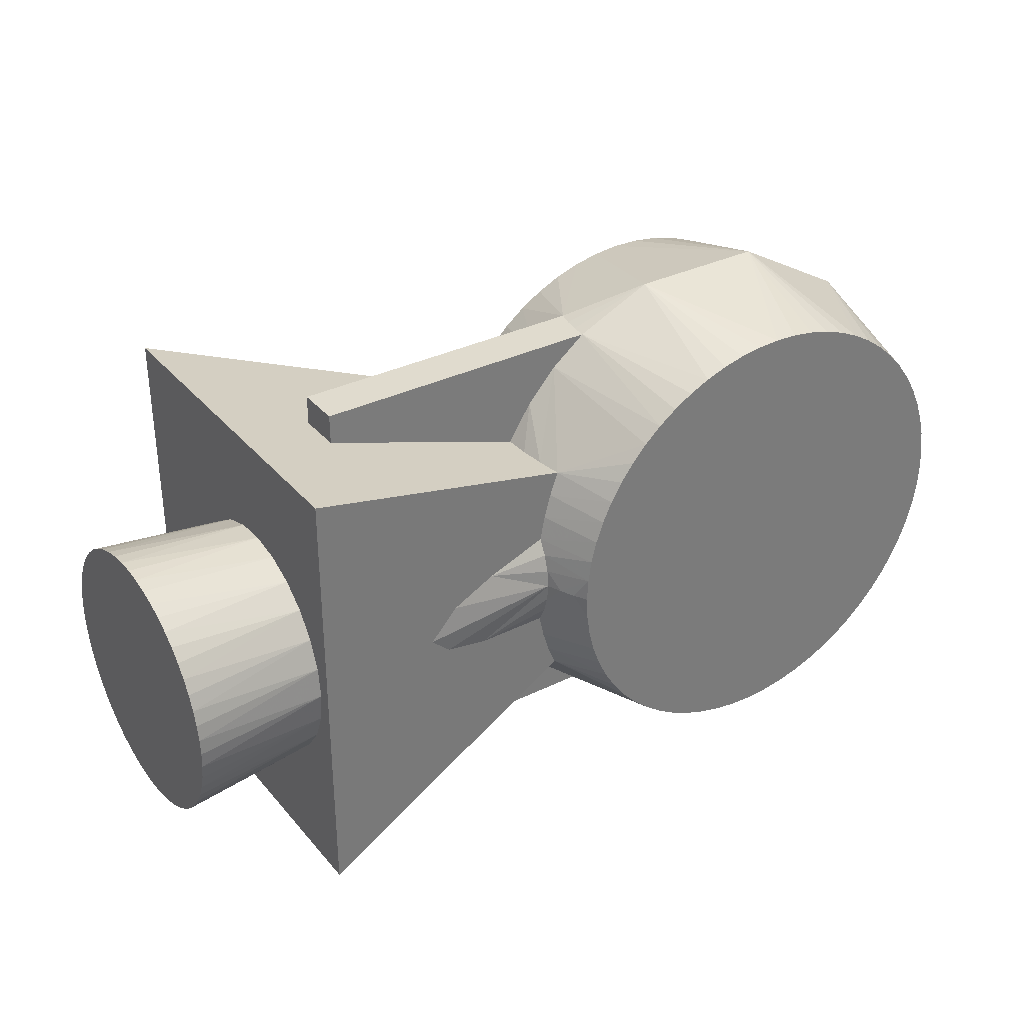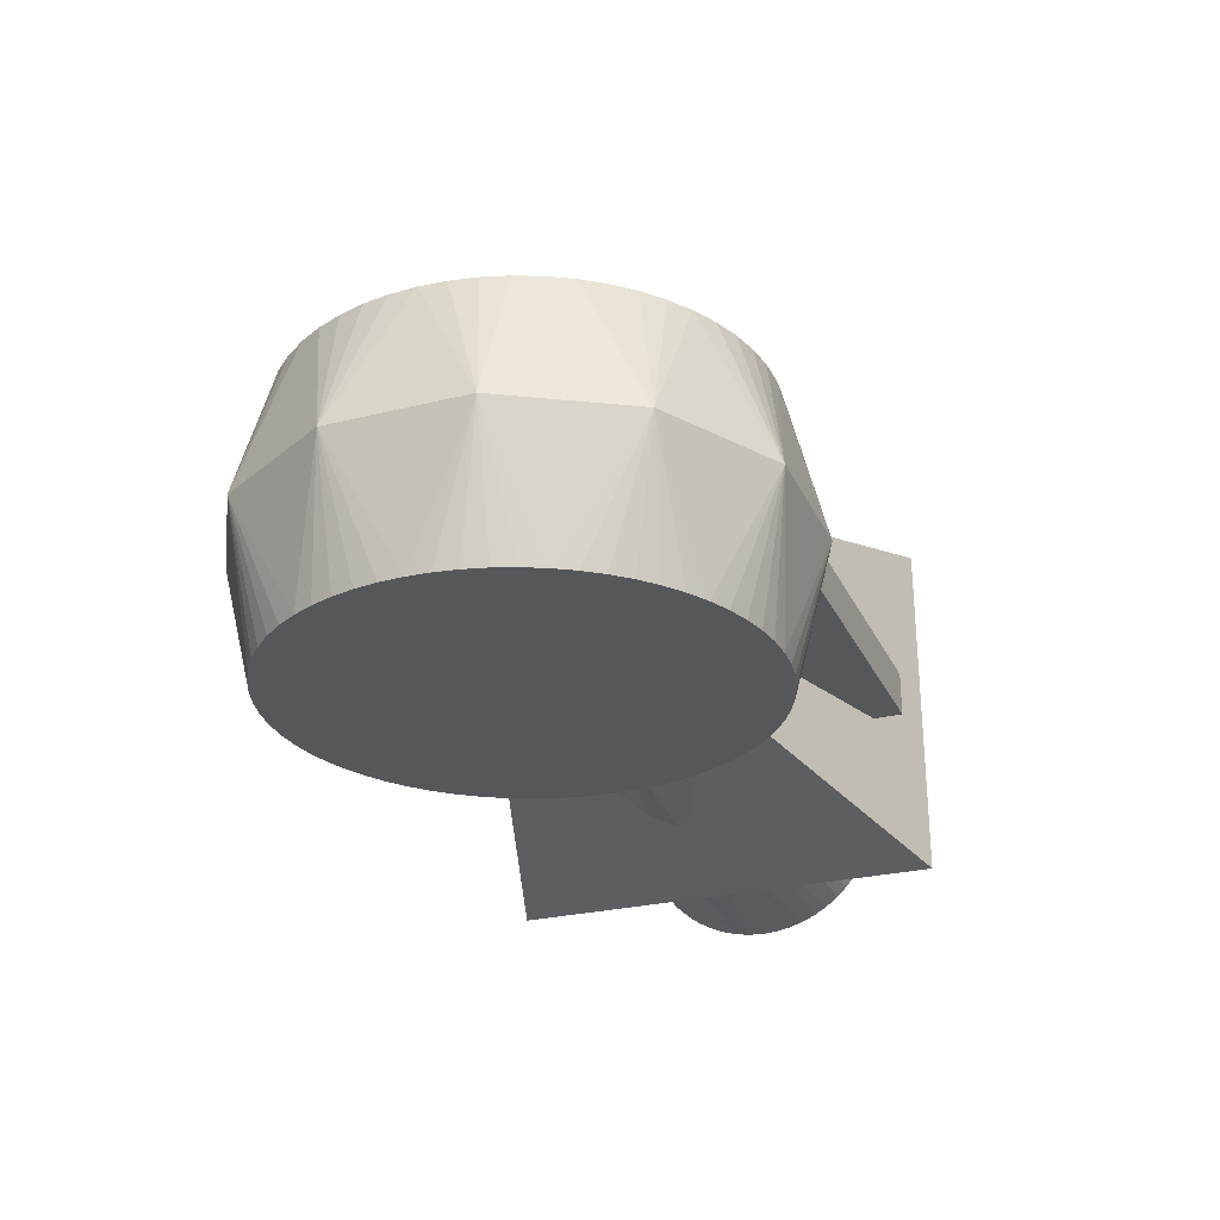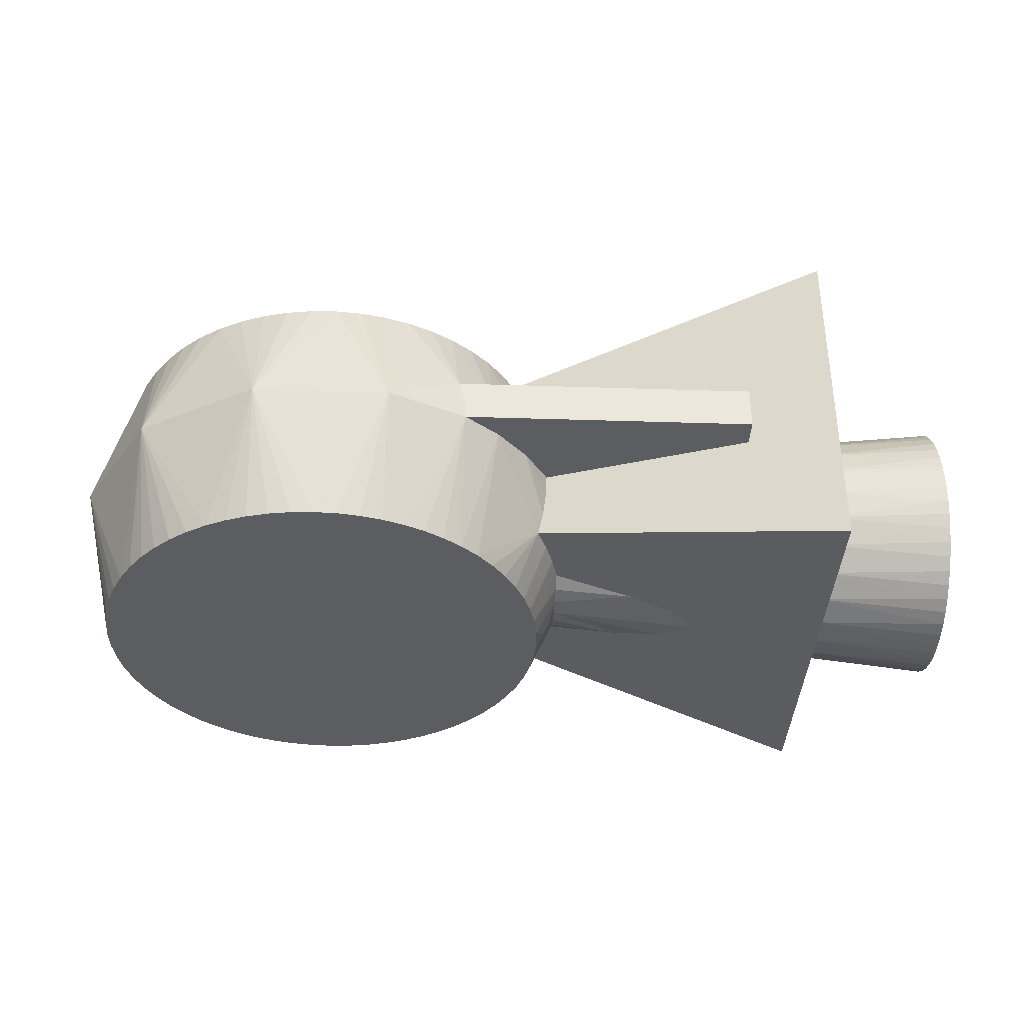
<metadata>
{"format":"obj","ext":"obj","renderer":"f3d","projection":"perspective","resolution":1024,"background":"white","views":[{"elev":33.5,"azim":146.3,"up":"+Y"},{"elev":-26.9,"azim":-68.9,"up":"+Z"},{"elev":-36.6,"azim":-2.4,"up":"+Z"}]}
</metadata>
<code>
o Fusion
v -0.3236 1.974 5
v -0.5351 1.927 5
v -0.7403 1.858 5
v -0.9368 1.767 5
v 1.988 -0.2162 5
v -1.592 1.21 5
v 1.592 -1.21 5
v -1.452 1.375 5
v 1.714 -1.031 5
v 1.895 -0.6386 5
v -1.122 -1.655 5
v -1.592 -1.21 5
v -1.452 -1.375 5
v -1.295 -1.524 5
v 1.953 -0.4299 5
v -0.9368 -1.767 5
v -1.714 -1.031 5
v 0.1083 1.997 5
v -0.1083 1.997 5
v 1.988 0.2162 5
v 2 -0 5
v 0.3236 1.974 5
v -1.895 -0.6386 5
v -1.815 -0.8398 5
v 1.953 0.4299 5
v -0.5351 -1.927 5
v -0.7403 -1.858 5
v 0.7403 1.858 5
v 1.895 0.6386 5
v 0.5351 1.927 5
v -0.3236 -1.974 5
v -1.988 -0.2162 5
v -1.953 -0.4299 5
v 1.714 1.031 5
v 1.815 0.8398 5
v -2 -0 5
v -0.1083 -1.997 5
v 1.122 1.655 5
v 0.9368 1.767 5
v 1.592 1.21 5
v 1.452 1.375 5
v 1.295 1.524 5
v 0.5351 -1.927 5
v -1.953 0.4299 5
v -1.988 0.2162 5
v 0.1083 -1.997 5
v 0.3236 -1.974 5
v 0.7403 -1.858 5
v -1.895 0.6386 5
v -1.714 1.031 5
v -1.815 0.8398 5
v 0.9368 -1.767 5
v 1.122 -1.655 5
v 1.295 -1.524 5
v 1.452 -1.375 5
v -1.122 1.655 5
v -1.295 1.524 5
v 1.815 -0.8398 5
v 1.937 -0.4974 3
v 2 -0 3
v -1.984 0.2507 3
v -1.984 -0.2507 3
v 1.937 0.4974 3
v -1.86 -0.7362 3
v 1.753 0.9635 3
v -1.618 -1.176 3
v 1.458 1.369 3
v -1.275 -1.541 3
v 1.072 1.689 3
v -0.8516 -1.81 3
v 0.618 1.902 3
v -0.3748 -1.965 3
v 0.1256 1.996 3
v 0.1256 -1.996 3
v -0.3748 1.965 3
v 0.618 -1.902 3
v -0.8516 1.81 3
v 1.072 -1.689 3
v -1.275 1.541 3
v 1.458 -1.369 3
v -1.618 1.176 3
v 1.753 -0.9635 3
v -1.86 0.7362 3
v -5.06 -1.181 3
v 0.7687 5.139 3
v 0.176 5.193 3
v -5.196 0 3
v -5.162 -0.5943 3
v 1.351 5.017 3
v -0.4191 -5.179 3
v 0.176 -5.193 3
v 0.7687 -5.139 3
v 1.916 4.83 3
v 4.5 2.5 3
v -5.06 1.181 3
v -5.162 0.5943 3
v 4.5 -2.5 3
v 2.456 4.579 3
v 1.351 -5.017 3
v 1.916 -4.83 3
v 2.456 -4.579 3
v 2.964 4.268 3
v -4.66 2.3 3
v -4.892 1.752 3
v 4.229 3.019 3
v 4.547 2.516 3
v 3.432 3.901 3
v 2.964 -4.268 3
v 3.432 -3.901 3
v 3.856 3.483 3
v -4.015 3.298 3
v -4.366 2.818 3
v -3.611 3.736 3
v 3.856 -3.483 3
v -3.161 4.124 3
v 4.229 -3.019 3
v -2.668 4.459 3
v 4.547 -2.516 3
v -3.611 -3.736 3
v -3.161 -4.124 3
v -2.668 -4.459 3
v -2.141 4.735 3
v -4.66 -2.3 3
v -4.366 -2.818 3
v -4.015 -3.298 3
v -2.141 -4.735 3
v -1.585 -4.948 3
v -1.585 4.948 3
v -4.892 -1.752 3
v -1.009 5.097 3
v -0.4191 5.179 3
v -1.009 -5.097 3
v 10 4.333 1
v 12 5 -3
v 10 4.333 0
v 12 5 5
v 5.106 2.702 -1.621
v 5.225 2.742 -1.089
v 5.297 2.766 -0.5466
v 5.32 2.773 0
v 5.086 2.695 1.694
v 5.24 2.747 1
v 4.854 2.618 2.364
v 12 -5 5
v 10 -4.333 0
v 12 -5 -3
v 10 -4.333 1
v 5.106 -2.702 -1.621
v 5.225 -2.742 -1.089
v 5.297 -2.766 -0.5466
v 5.32 -2.773 0
v 5.24 -2.747 1
v 5.086 -2.695 1.694
v 4.854 -2.618 2.364
v 4.781 -3.625 0
v 4.107 -4.374 0
v 5.171 0.5093 -3
v 5.36 -0 -2.696
v 5.196 -0 -3
v 5.506 -0 -2.384
v 3.162 -5 1
v 5.506 -1.67 -1.701
v 5.33 -2.195 -1.666
v 4.801 -1.988 -3
v 4.972 -1.508 -3
v 5.634 0.3959 -2.025
v 5.634 -0 -2.063
v 5.634 0.7772 -1.911
v 5.096 1.014 -3
v 5.634 -1.129 -1.727
v 5.096 -1.014 -3
v 5.634 1.129 -1.727
v 4.972 1.508 -3
v 5.171 -0.5093 -3
v 5.506 1.67 -1.701
v 4.801 1.988 -3
v 5.634 -0.7772 -1.911
v 5.33 2.195 -1.666
v 4.583 2.449 -3
v 4.32 2.887 -3
v 4.017 3.296 -3
v 3.674 3.674 -3
v 5.634 -0.3959 -2.025
v 3.983 -4.374 1
v 4.683 -3.615 1
v 4.781 3.625 0
v 1.553 5.796 0
v 3.162 5 1
v 3.248 5 0.6725
v 3.299 5 0.338
v 3.317 5 0
v 1.988 4.801 -3
v 1.508 4.972 -3
v 1.014 5.096 -3
v 0.5093 5.171 -3
v 0 5.196 -3
v 4.107 4.374 0
v 3.296 4.017 -3
v -1.553 5.796 0
v 4.683 3.615 1
v -0.5093 5.171 -3
v -1.014 5.096 -3
v -1.508 4.972 -3
v -1.988 4.801 -3
v -2.449 4.583 -3
v -4.243 4.243 0
v 2.887 4.32 -3
v 2.449 4.583 -3
v -2.887 4.32 -3
v -3.296 4.017 -3
v -3.674 3.674 -3
v -4.017 3.296 -3
v -4.32 2.887 -3
v -4.583 2.449 -3
v -5.796 1.553 0
v -4.801 1.988 -3
v -4.972 1.508 -3
v -5.096 1.014 -3
v -5.171 0.5093 -3
v -5.196 -0 -3
v -5.796 -1.553 0
v -5.171 -0.5093 -3
v -5.096 -1.014 -3
v -4.972 -1.508 -3
v -4.801 -1.988 -3
v -4.583 -2.449 -3
v -4.243 -4.243 0
v -4.32 -2.887 -3
v -4.017 -3.296 -3
v -3.674 -3.674 -3
v -3.296 -4.017 -3
v 3.983 4.374 1
v -2.887 -4.32 -3
v -2.449 -4.583 -3
v -1.553 -5.796 0
v -1.988 -4.801 -3
v -1.508 -4.972 -3
v -1.014 -5.096 -3
v -0.5093 -5.171 -3
v 0 -5.196 -3
v 1.553 -5.796 0
v 3.248 -5 0.6725
v 3.299 -5 0.338
v 3.317 -5 0
v 1.988 -4.801 -3
v 0.5093 -5.171 -3
v 1.014 -5.096 -3
v 1.508 -4.972 -3
v 2.449 -4.583 -3
v 2.887 -4.32 -3
v 3.296 -4.017 -3
v 3.674 -3.674 -3
v 4.017 -3.296 -3
v 4.32 -2.887 -3
v 4.583 -2.449 -3
v 10 5 1
v 10 5 0
v 8.893 0.2263 -2.379
v 8.94 0.1701 -2.388
v 8.809 0.3007 -2.362
v 8.973 0.1135 -2.395
v 8.993 0.05681 -2.399
v 8.641 0.4105 -2.328
v 9 -0 -2.4
v 8.292 0.5698 -2.258
v 7.178 0.8803 -2.036
v 8.517 -0.4744 -2.303
v 8.818 -0.2936 -2.364
v 8.932 -0.1809 -2.386
v 8.976 -0.1078 -2.395
v 8.994 -0.05396 -2.399
v 7.439 -0.8223 -2.088
v 12 -1.848 -1.968
v 12 -2.28 -1.447
v 12 -1.301 -2.366
v 12 -2.568 -0.8343
v 12 -0.6715 -2.615
v 12 -2.695 -0.1695
v 12 -0 -2.7
v 12 -2.652 0.5059
v 12 -2.443 1.15
v 12 -2.08 1.721
v 12 -1.587 2.184
v 12 -0.9939 2.51
v 12 0.6715 -2.615
v 12 1.301 -2.366
v 12 1.848 -1.968
v 12 2.28 -1.447
v 12 2.568 -0.8343
v 12 -0.3384 2.679
v 12 2.695 -0.1695
v 12 2.652 0.5059
v 12 2.443 1.15
v 12 2.08 1.721
v 12 1.587 2.184
v 12 0.9939 2.51
v 12 0.3384 2.679
v 10 -5 1
v 10 -5 0
v 15 2.406 1.791
v 15 2.598 1.5
v 15 -2.954 -0.5209
v 15 -2.995 -0.1744
v 15 2.182 2.059
v 15 1.928 2.298
v 15 -2.874 -0.8604
v 15 -2.755 -1.188
v 15 1.649 2.506
v 15 0.3483 -2.98
v 15 1.346 2.681
v 15 -0 -3
v 15 -2.598 -1.5
v 15 -2.406 -1.791
v 15 0.6918 -2.919
v 15 1.026 2.819
v 15 1.026 -2.819
v 15 0.6918 2.919
v 15 -2.182 -2.059
v 15 -1.928 -2.298
v 15 0.3483 2.98
v 15 1.346 -2.681
v 15 -1.649 -2.506
v 15 1.649 -2.506
v 15 0 3
v 15 -1.346 -2.681
v 15 -1.026 -2.819
v 15 -0.3483 2.98
v 15 1.928 -2.298
v 15 -0.6918 -2.919
v 15 -0.6918 2.919
v 15 2.182 -2.059
v 15 -0.3483 -2.98
v 15 2.406 -1.791
v 15 -1.026 2.819
v 15 -1.346 2.681
v 15 2.598 -1.5
v 15 2.755 -1.188
v 15 -1.649 2.506
v 15 -1.928 2.298
v 15 2.874 -0.8604
v 15 2.954 -0.5209
v 15 -2.182 2.059
v 15 -2.406 1.791
v 15 -2.598 1.5
v 15 2.995 -0.1744
v 15 2.995 0.1744
v 15 -2.755 1.188
v 15 -2.874 0.8604
v 15 2.954 0.5209
v 15 2.874 0.8604
v 15 -2.954 0.5209
v 15 2.755 1.188
v 15 -2.995 0.1744
v 15 -2.598 -1.5
v 15 2.598 1.5
v 15 -2.598 1.5
v 15 0 3
f 1 2 3
f 1 3 4
f 5 6 7
f 5 8 6
f 5 4 8
f 5 9 10
f 11 12 13
f 5 7 9
f 11 13 14
f 5 10 15
f 16 17 12
f 18 19 1
f 16 12 11
f 20 5 21
f 22 1 4
f 22 18 1
f 23 24 17
f 23 17 16
f 25 4 5
f 25 5 20
f 26 16 27
f 25 22 4
f 28 25 29
f 28 30 22
f 28 22 25
f 31 16 26
f 31 23 16
f 32 33 23
f 32 23 31
f 34 29 35
f 36 31 37
f 38 39 28
f 36 32 31
f 40 28 29
f 40 38 28
f 40 29 34
f 41 42 38
f 41 38 40
f 43 44 45
f 43 45 36
f 43 37 46
f 43 46 47
f 43 36 37
f 48 49 44
f 48 44 43
f 50 49 48
f 50 51 49
f 7 50 48
f 7 6 50
f 7 48 52
f 7 52 53
f 7 53 54
f 7 54 55
f 4 56 57
f 4 57 8
f 10 9 58
f 5 59 60
f 5 15 59
f 45 44 61
f 21 5 60
f 36 61 62
f 36 45 61
f 32 36 62
f 20 60 63
f 20 21 60
f 33 62 64
f 33 32 62
f 25 20 63
f 23 33 64
f 29 63 65
f 29 25 63
f 35 29 65
f 24 23 64
f 17 64 66
f 17 24 64
f 34 35 65
f 40 34 65
f 40 65 67
f 12 17 66
f 13 66 68
f 13 12 66
f 41 40 67
f 14 13 68
f 42 67 69
f 42 41 67
f 11 68 70
f 38 42 69
f 11 14 68
f 16 11 70
f 39 69 71
f 39 38 69
f 27 16 70
f 28 39 71
f 26 27 70
f 26 70 72
f 30 28 71
f 22 71 73
f 22 30 71
f 31 26 72
f 37 31 72
f 37 72 74
f 18 22 73
f 19 73 75
f 46 37 74
f 19 18 73
f 1 19 75
f 47 46 74
f 47 74 76
f 2 75 77
f 2 1 75
f 43 47 76
f 3 2 77
f 48 43 76
f 52 76 78
f 4 3 77
f 52 48 76
f 56 77 79
f 56 4 77
f 53 52 78
f 54 78 80
f 54 53 78
f 57 56 79
f 8 79 81
f 55 54 80
f 8 57 79
f 6 8 81
f 7 80 82
f 7 55 80
f 50 81 83
f 50 6 81
f 9 7 82
f 51 50 83
f 58 9 82
f 10 82 59
f 49 51 83
f 10 58 82
f 44 83 61
f 44 49 83
f 15 10 59
f 62 84 64
f 85 73 71
f 85 86 73
f 62 87 88
f 62 88 84
f 89 85 71
f 74 90 91
f 74 91 92
f 93 89 71
f 74 72 90
f 94 63 60
f 61 95 96
f 94 65 63
f 61 96 87
f 61 87 62
f 94 60 97
f 98 71 69
f 98 93 71
f 76 92 99
f 76 99 100
f 76 100 101
f 76 74 92
f 83 95 61
f 102 98 69
f 83 103 104
f 83 104 95
f 105 94 106
f 105 67 65
f 105 65 94
f 107 102 69
f 78 101 108
f 107 69 67
f 78 76 101
f 109 78 108
f 110 67 105
f 110 107 67
f 81 103 83
f 81 111 112
f 81 112 103
f 80 78 109
f 113 111 81
f 79 113 81
f 114 80 109
f 115 113 79
f 116 80 114
f 116 82 80
f 117 79 77
f 117 115 79
f 97 82 116
f 97 59 82
f 60 59 97
f 118 97 116
f 68 119 120
f 68 120 121
f 122 117 77
f 66 123 124
f 66 124 125
f 66 125 119
f 66 119 68
f 70 121 126
f 70 126 127
f 70 68 121
f 128 77 75
f 128 122 77
f 64 84 129
f 64 129 123
f 130 128 75
f 64 123 66
f 131 75 73
f 131 130 75
f 72 127 132
f 86 131 73
f 72 132 90
f 72 70 127
f 133 134 135
f 136 134 133
f 137 135 134
f 138 135 137
f 139 135 138
f 140 135 139
f 141 133 142
f 143 133 141
f 106 136 133
f 106 133 143
f 94 136 106
f 94 144 136
f 97 144 94
f 145 146 147
f 147 146 144
f 146 145 148
f 148 145 149
f 149 145 150
f 150 145 151
f 152 147 153
f 153 147 154
f 147 144 118
f 154 147 118
f 118 144 97
f 155 156 149
f 157 158 159
f 160 158 157
f 100 99 161
f 162 163 164
f 162 164 165
f 166 160 157
f 166 167 160
f 150 155 149
f 168 157 169
f 168 166 157
f 170 162 165
f 170 165 171
f 172 169 173
f 172 168 169
f 158 174 159
f 101 100 161
f 175 173 176
f 175 172 173
f 177 170 171
f 177 171 174
f 151 155 150
f 178 176 179
f 178 175 176
f 137 179 180
f 137 180 181
f 137 178 179
f 160 174 158
f 182 137 181
f 183 174 160
f 183 177 174
f 167 183 160
f 108 161 184
f 108 101 161
f 109 108 184
f 153 185 152
f 114 184 185
f 114 109 184
f 186 140 139
f 154 114 185
f 186 139 138
f 154 185 153
f 116 114 154
f 118 116 154
f 187 188 189
f 187 189 190
f 187 190 191
f 187 191 192
f 187 85 89
f 187 86 85
f 187 192 193
f 187 193 194
f 187 194 195
f 187 195 196
f 197 186 138
f 197 182 198
f 187 89 188
f 199 131 86
f 199 130 131
f 199 128 130
f 197 138 137
f 199 122 128
f 197 137 182
f 199 117 122
f 200 141 142
f 199 86 187
f 199 196 201
f 199 201 202
f 199 202 203
f 199 203 204
f 199 204 205
f 199 187 196
f 206 117 199
f 206 115 117
f 143 141 200
f 206 113 115
f 206 111 113
f 206 112 111
f 191 198 207
f 191 207 208
f 206 205 209
f 191 208 192
f 206 209 210
f 206 210 211
f 206 211 212
f 206 212 213
f 191 197 198
f 206 213 214
f 206 199 205
f 215 112 206
f 215 103 112
f 215 104 103
f 215 95 104
f 215 96 95
f 215 87 96
f 215 206 214
f 215 214 216
f 215 216 217
f 215 217 218
f 215 218 219
f 215 219 220
f 221 88 87
f 221 84 88
f 221 129 84
f 221 123 129
f 221 124 123
f 221 215 220
f 221 220 222
f 221 222 223
f 221 223 224
f 221 224 225
f 221 225 226
f 221 87 215
f 227 125 124
f 227 119 125
f 227 120 119
f 105 106 143
f 227 121 120
f 227 221 226
f 227 226 228
f 227 228 229
f 227 229 230
f 227 230 231
f 110 200 232
f 227 231 233
f 227 233 234
f 110 143 200
f 110 105 143
f 227 124 221
f 235 227 234
f 235 126 121
f 235 127 126
f 107 110 232
f 235 132 127
f 235 90 132
f 235 91 90
f 235 234 236
f 235 236 237
f 235 237 238
f 235 238 239
f 235 239 240
f 102 232 188
f 102 107 232
f 235 121 227
f 241 242 161
f 241 243 242
f 241 244 243
f 241 161 99
f 241 91 235
f 241 92 91
f 241 99 92
f 241 245 244
f 241 240 246
f 98 102 188
f 241 235 240
f 241 246 247
f 241 247 248
f 241 248 245
f 93 98 188
f 89 93 188
f 244 245 249
f 244 249 250
f 244 250 251
f 156 244 251
f 156 251 252
f 148 252 253
f 148 253 254
f 148 254 255
f 148 156 252
f 163 148 255
f 163 255 164
f 149 156 148
f 133 200 142
f 256 232 200
f 256 200 133
f 256 188 232
f 133 257 256
f 133 135 257
f 140 186 135
f 186 197 257
f 135 186 257
f 197 191 257
f 258 134 259
f 134 258 260
f 259 134 261
f 261 134 262
f 134 260 263
f 262 134 264
f 134 263 265
f 134 265 266
f 134 266 137
f 137 266 178
f 178 266 175
f 267 268 146
f 268 269 146
f 269 270 146
f 270 271 146
f 271 264 146
f 264 134 146
f 175 266 172
f 267 146 272
f 170 272 162
f 162 272 163
f 272 146 148
f 163 272 148
f 146 273 274
f 273 146 275
f 146 274 276
f 275 146 277
f 146 276 278
f 277 146 279
f 146 278 280
f 281 282 144
f 280 281 144
f 146 280 144
f 144 282 283
f 144 283 284
f 285 279 134
f 286 285 134
f 287 286 134
f 288 287 134
f 289 288 134
f 144 284 290
f 289 134 291
f 291 134 292
f 293 292 136
f 294 293 136
f 295 294 136
f 296 295 136
f 297 296 136
f 290 297 136
f 144 290 136
f 292 134 136
f 279 146 134
f 298 184 161
f 298 185 184
f 147 152 185
f 147 185 298
f 147 299 145
f 298 299 147
f 244 156 299
f 156 155 299
f 155 151 145
f 299 155 145
f 243 244 299
f 161 242 298
f 242 243 298
f 243 299 298
f 272 170 177
f 272 177 183
f 272 183 167
f 267 272 167
f 264 268 267
f 264 269 268
f 264 270 269
f 264 271 270
f 264 267 167
f 252 251 254
f 253 252 254
f 230 229 228
f 231 230 228
f 209 205 204
f 255 254 164
f 228 226 225
f 233 231 225
f 209 204 203
f 231 228 225
f 164 254 171
f 165 164 171
f 225 224 223
f 254 251 159
f 171 254 159
f 174 171 159
f 202 201 196
f 203 202 196
f 234 233 239
f 210 209 196
f 236 234 239
f 251 212 196
f 237 236 239
f 212 210 196
f 238 237 239
f 209 203 196
f 233 225 239
f 223 222 220
f 225 223 220
f 251 196 195
f 157 159 169
f 159 251 173
f 169 159 173
f 251 195 173
f 220 219 218
f 195 194 193
f 240 239 247
f 246 240 247
f 176 173 207
f 179 176 207
f 192 208 207
f 193 192 207
f 195 193 207
f 220 218 216
f 173 195 207
f 218 217 216
f 179 207 180
f 225 220 216
f 247 239 245
f 180 207 181
f 181 207 198
f 248 247 245
f 239 225 245
f 181 198 182
f 225 216 213
f 245 225 213
f 216 214 213
f 249 245 213
f 249 213 251
f 213 212 251
f 250 249 251
f 212 211 210
f 266 167 166
f 266 166 168
f 266 168 172
f 265 167 266
f 264 167 265
f 263 264 265
f 261 262 264
f 260 264 263
f 259 261 264
f 258 264 260
f 258 259 264
f 257 191 190
f 256 189 188
f 256 190 189
f 256 257 190
f 300 301 294
f 302 303 278
f 302 278 276
f 304 300 294
f 305 294 295
f 306 302 276
f 305 304 294
f 307 306 276
f 307 276 274
f 308 305 295
f 309 279 285
f 310 295 296
f 309 311 279
f 310 308 295
f 312 307 274
f 313 312 274
f 314 309 285
f 313 274 273
f 315 310 296
f 316 314 285
f 316 285 286
f 317 296 297
f 317 315 296
f 318 313 273
f 319 318 273
f 320 317 297
f 321 316 286
f 322 273 275
f 323 286 287
f 324 297 290
f 322 319 273
f 324 320 297
f 323 321 286
f 325 322 275
f 326 275 277
f 326 325 275
f 327 324 290
f 328 323 287
f 329 326 277
f 330 290 284
f 331 328 287
f 330 327 290
f 332 277 279
f 332 329 277
f 333 331 287
f 333 287 288
f 311 332 279
f 334 330 284
f 335 284 283
f 335 334 284
f 336 333 288
f 337 288 289
f 337 336 288
f 338 335 283
f 339 283 282
f 340 337 289
f 339 338 283
f 341 289 291
f 342 339 282
f 341 340 289
f 343 342 282
f 344 282 281
f 345 341 291
f 346 291 292
f 344 343 282
f 346 345 291
f 347 344 281
f 348 281 280
f 349 346 292
f 350 292 293
f 348 347 281
f 350 349 292
f 351 348 280
f 352 350 293
f 353 351 280
f 301 293 294
f 353 280 278
f 301 352 293
f 303 353 278
f 326 354 313
f 326 319 322
f 326 322 325
f 350 308 317
f 350 304 308
f 350 355 304
f 343 339 342
f 350 352 355
f 350 351 353
f 350 330 347
f 350 347 351
f 350 317 330
f 335 338 339
f 347 343 356
f 346 349 350
f 346 354 326
f 347 339 343
f 346 326 329
f 346 329 332
f 346 306 354
f 346 353 306
f 334 335 339
f 346 350 353
f 334 339 347
f 345 346 332
f 345 332 311
f 330 334 347
f 351 347 348
f 314 311 309
f 340 341 345
f 357 327 330
f 333 336 337
f 333 337 340
f 333 345 311
f 333 311 314
f 333 340 345
f 317 320 357
f 328 321 323
f 317 357 330
f 331 314 316
f 331 316 321
f 331 321 328
f 306 353 303
f 331 333 314
f 306 303 302
f 310 315 317
f 354 306 307
f 308 310 317
f 304 305 308
f 319 313 318
f 355 300 304
f 326 313 319

</code>
